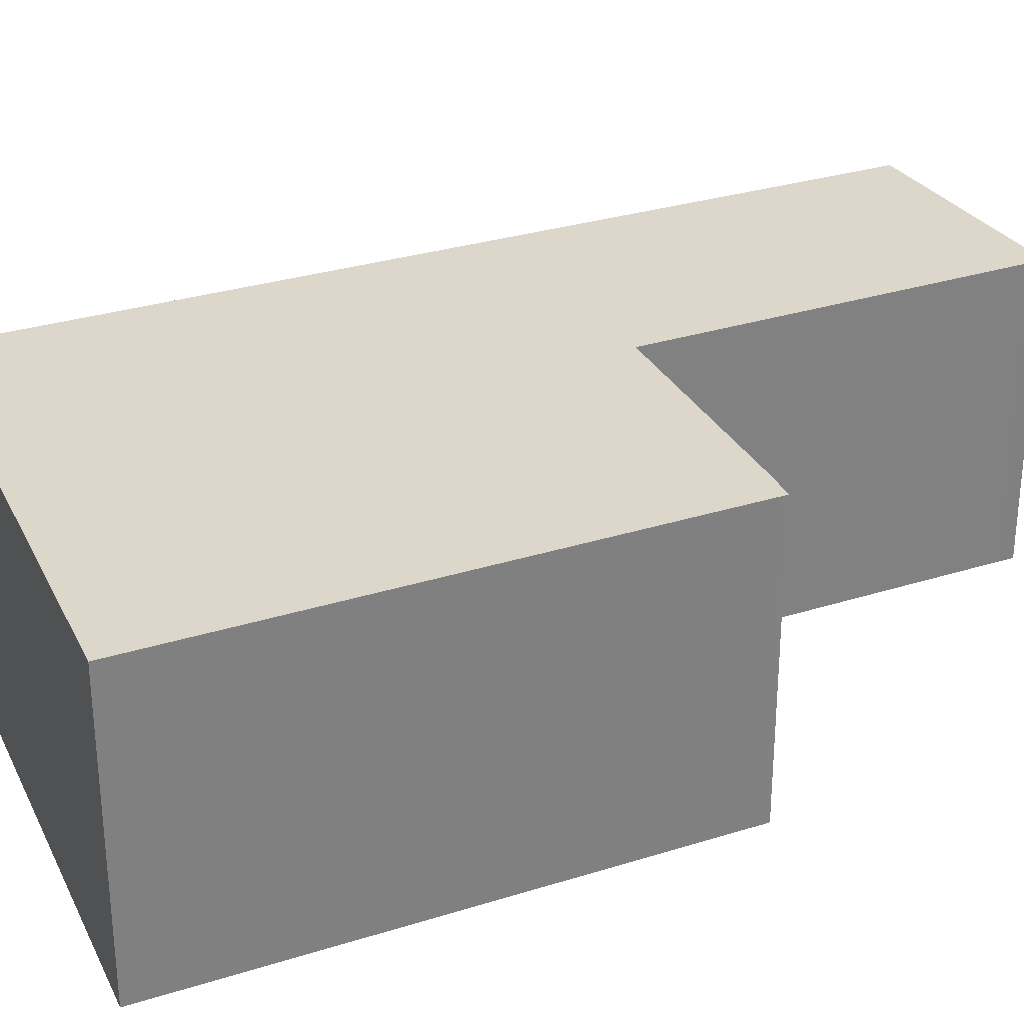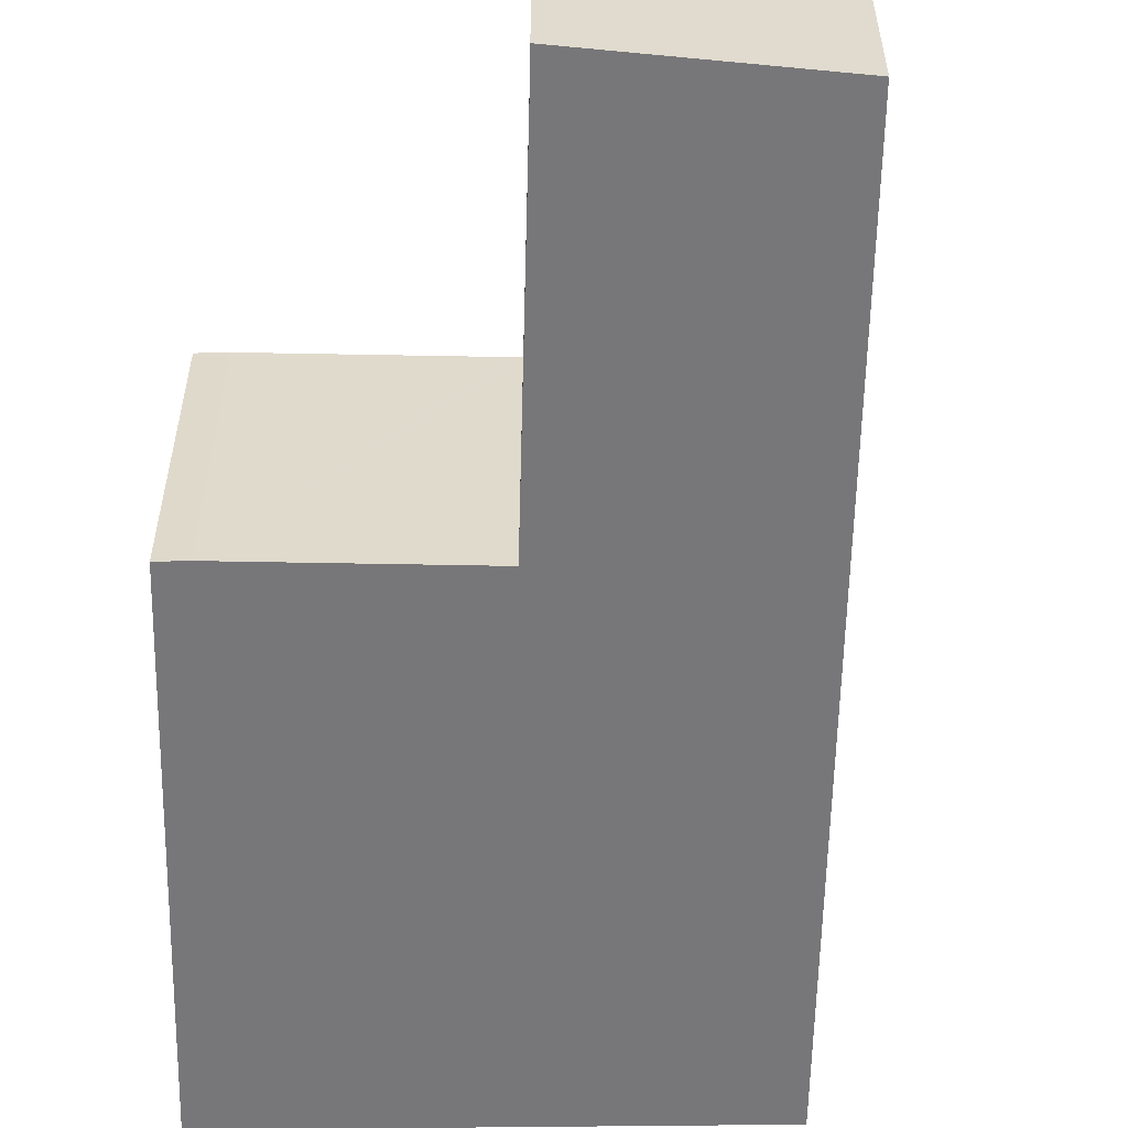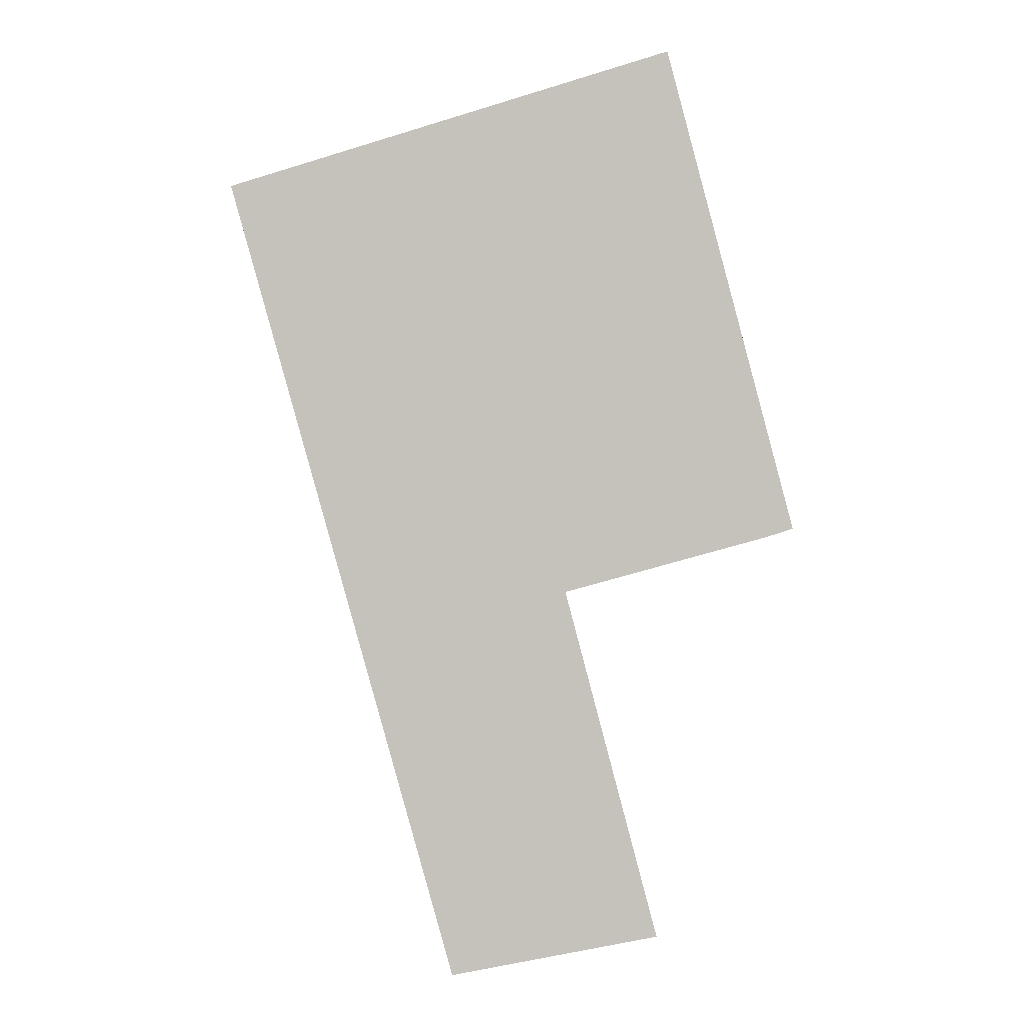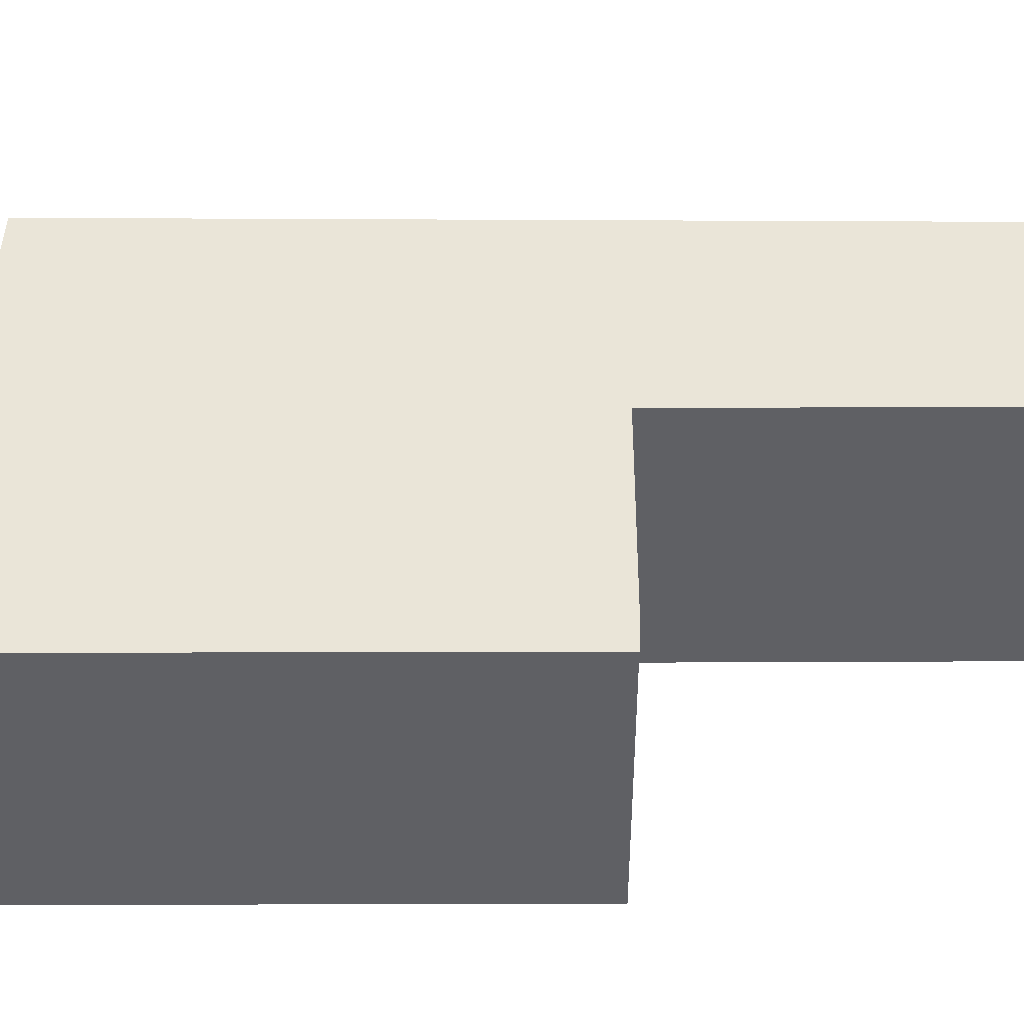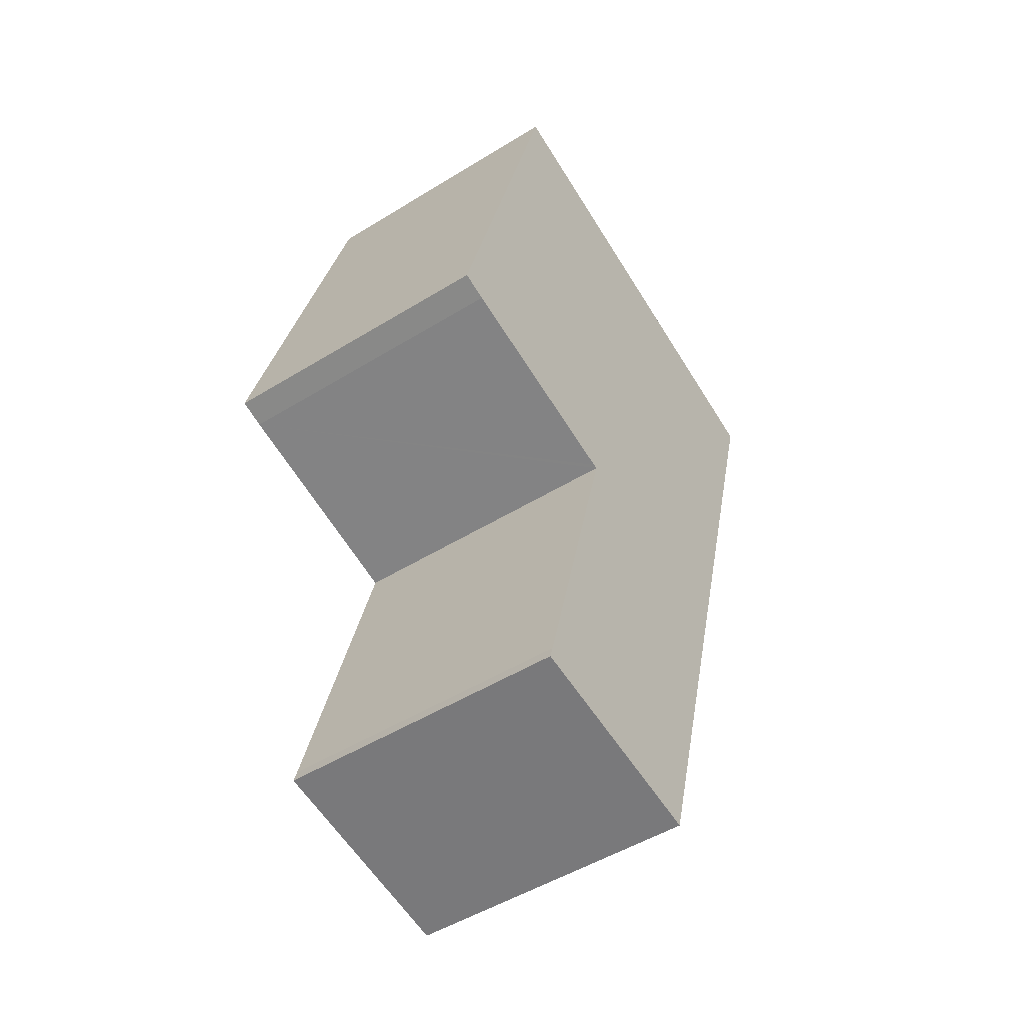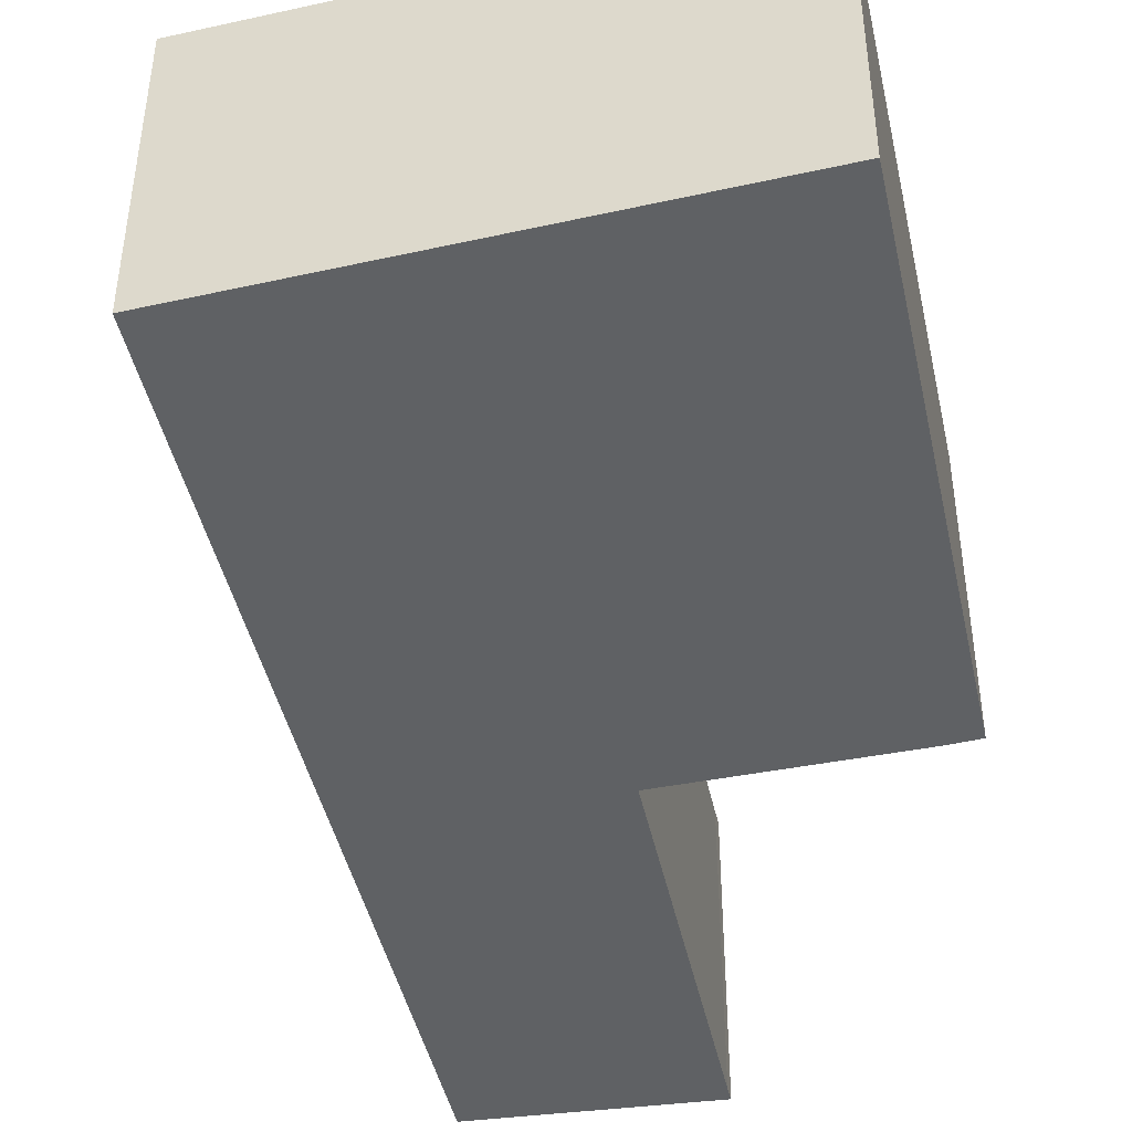
<metadata>
{"format":"obj","ext":"obj","renderer":"f3d","projection":"perspective","resolution":1024,"background":"white","views":[{"elev":30.7,"azim":50.6,"up":"+Y"},{"elev":-57.2,"azim":163.6,"up":"+Y"},{"elev":2.0,"azim":-0.4,"up":"+Z"},{"elev":45.2,"azim":74.9,"up":"+Y"},{"elev":-49.9,"azim":124.2,"up":"+Z"},{"elev":-45.5,"azim":-2.7,"up":"+Y"}]}
</metadata>
<code>
v  6.452 8.122 -23.32
v  3.821 8.122 -13.81
v  12.53 8.122 -22.18
v  12.42 8.122 -21.79
v  9.818 8.122 -11.96
v  0 8.122 4.973e-16
v  9.806 8.122 -11.92
v  9.925 8.122 -11.88
v  11.27 8.122 -11.52
v  15.77 8.122 -10.29
v  16.51 8.122 -10.05
v  16.48 8.122 -9.914
v  6.117 8.122 1.882
v  12.77 8.122 3.931
v  12.53 1.358e-15 -22.18
v  6.452 1.428e-15 -23.32
v  16.51 6.152e-16 -10.05
v  15.77 6.3e-16 -10.29
v  9.806 7.297e-16 -11.92
v  11.27 7.052e-16 -11.52
v  9.925 7.277e-16 -11.88
v  3.821 8.456e-16 -13.81
v  0 0 0
v  6.117 -1.152e-16 1.882
v  12.77 -2.407e-16 3.931
v  16.48 6.071e-16 -9.914
v  12.42 1.334e-15 -21.79
v  9.818 7.326e-16 -11.96
g defaultobject
f 1 2 3
f 4 3 2
f 5 4 2
f 6 5 2
f 7 5 6
f 8 7 6
f 9 8 6
f 10 9 6
f 11 10 6
f 12 11 6
f 13 12 6
f 14 12 13
f 15 1 3
f 1 15 16
f 17 10 11
f 10 17 18
f 18 9 10
f 9 18 8
f 8 18 7
f 7 18 19
f 19 18 20
f 19 20 21
f 16 2 1
f 2 16 22
f 2 22 6
f 6 22 23
f 23 13 6
f 13 23 14
f 14 23 24
f 14 24 25
f 25 12 14
f 12 25 26
f 12 26 11
f 11 26 17
f 27 3 4
f 3 27 15
f 19 5 7
f 5 19 4
f 4 19 27
f 27 19 28
f 25 24 26
f 23 26 24
f 17 26 23
f 18 17 23
f 20 18 23
f 21 20 23
f 19 21 23
f 22 19 23
f 28 19 22
f 27 28 22
f 16 27 22
f 15 27 16

</code>
